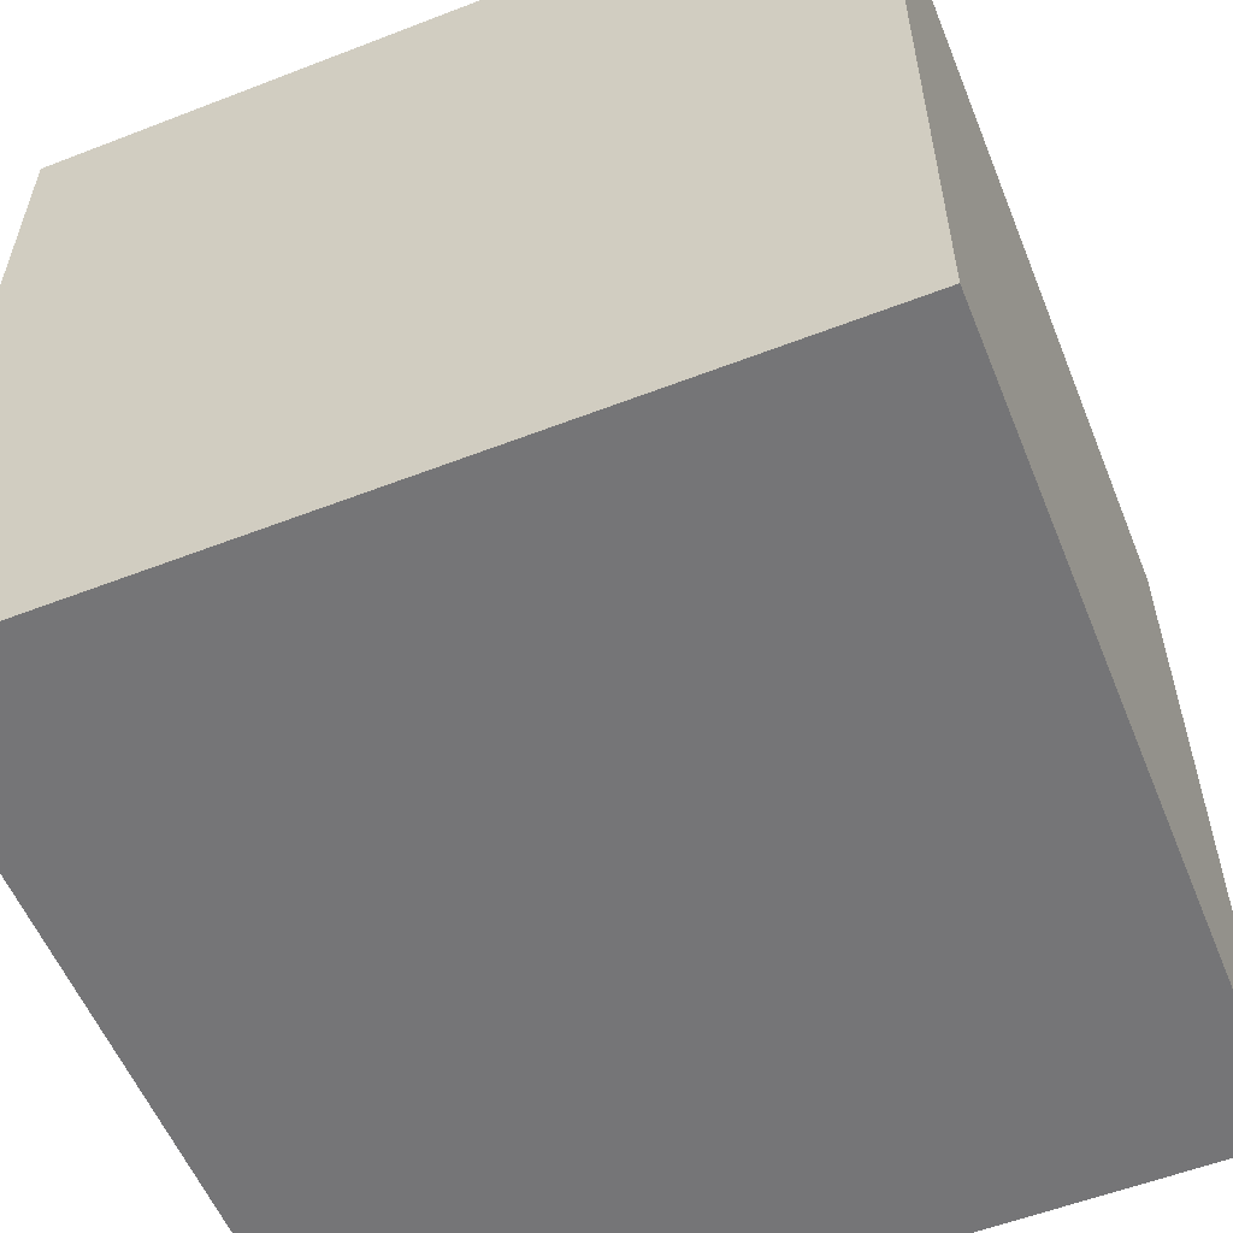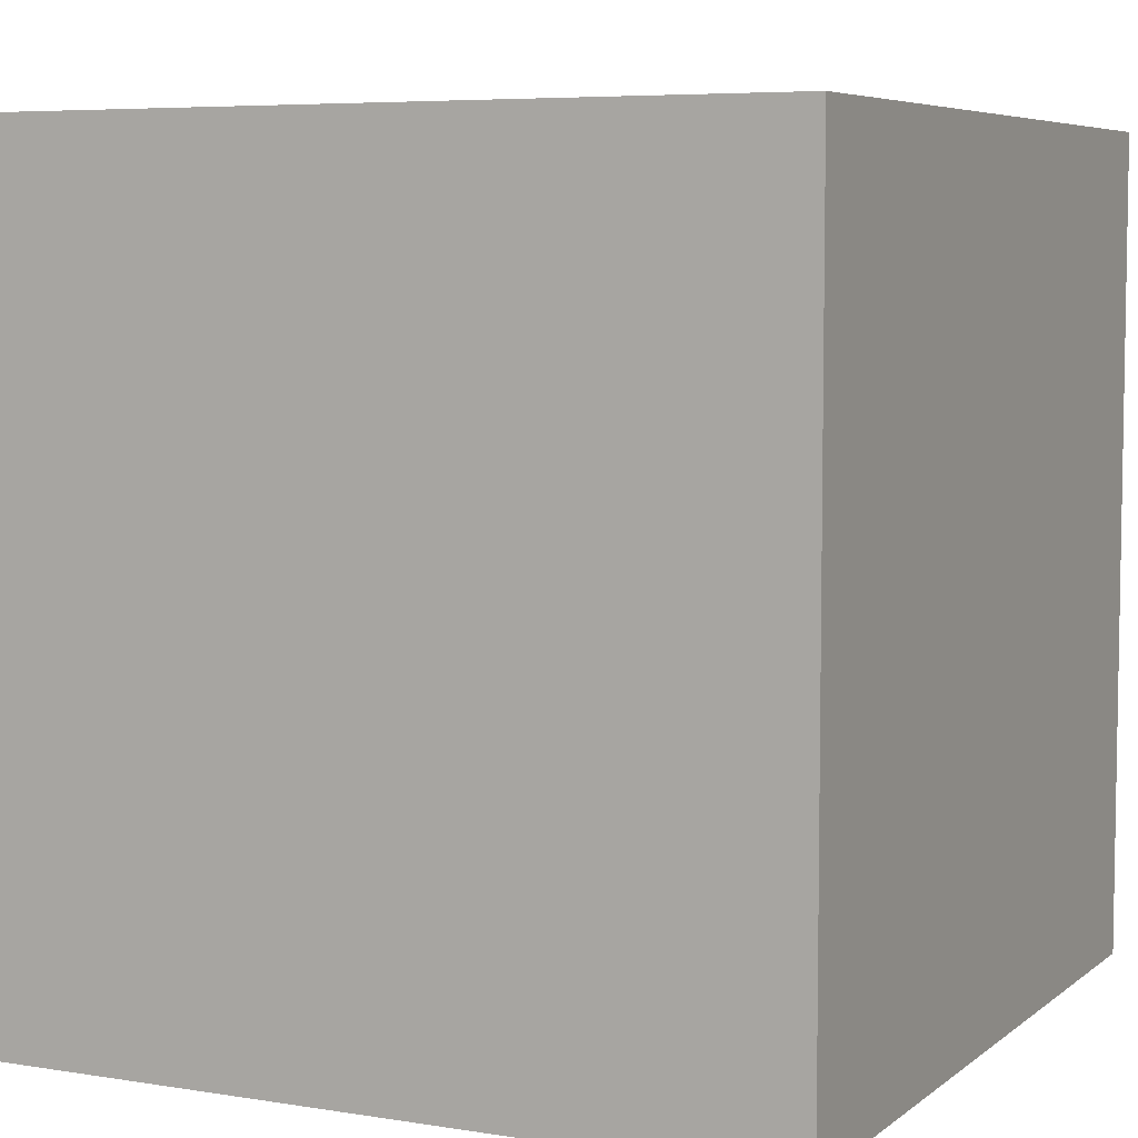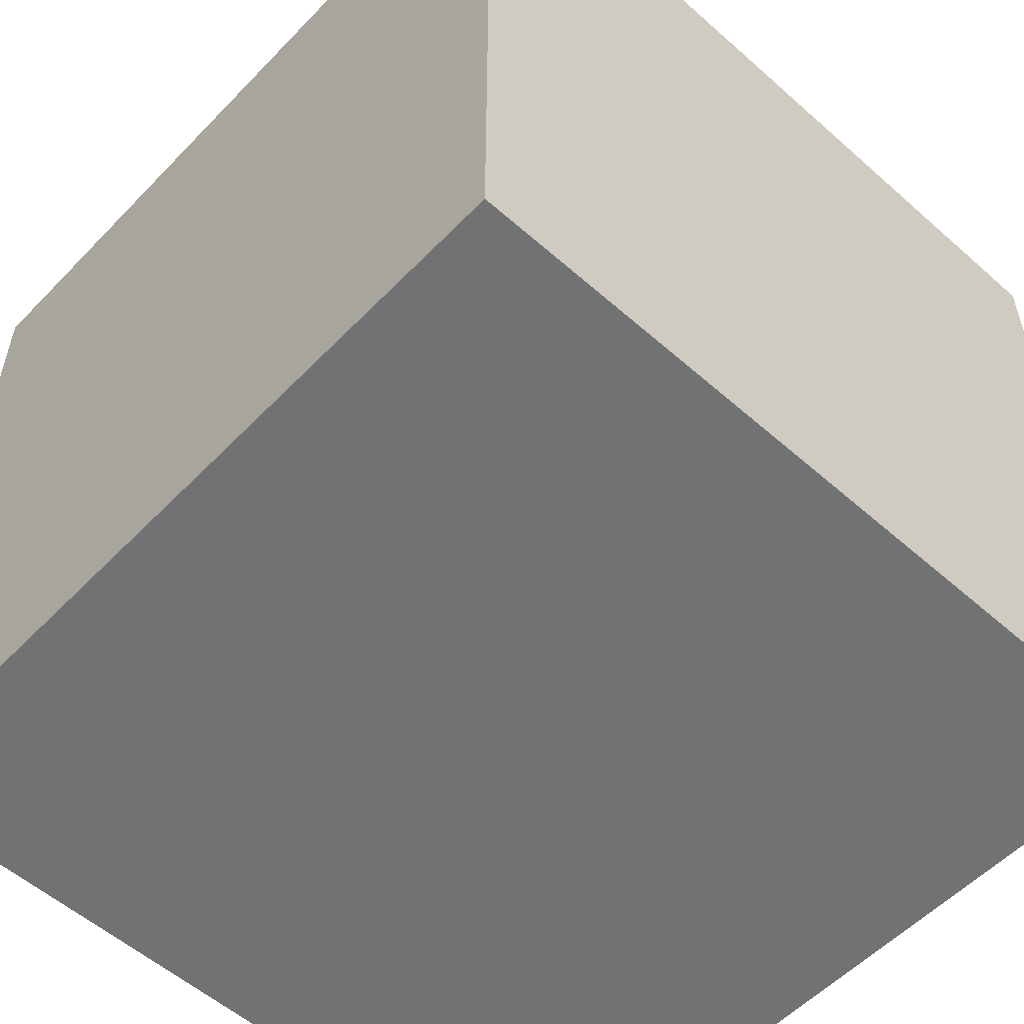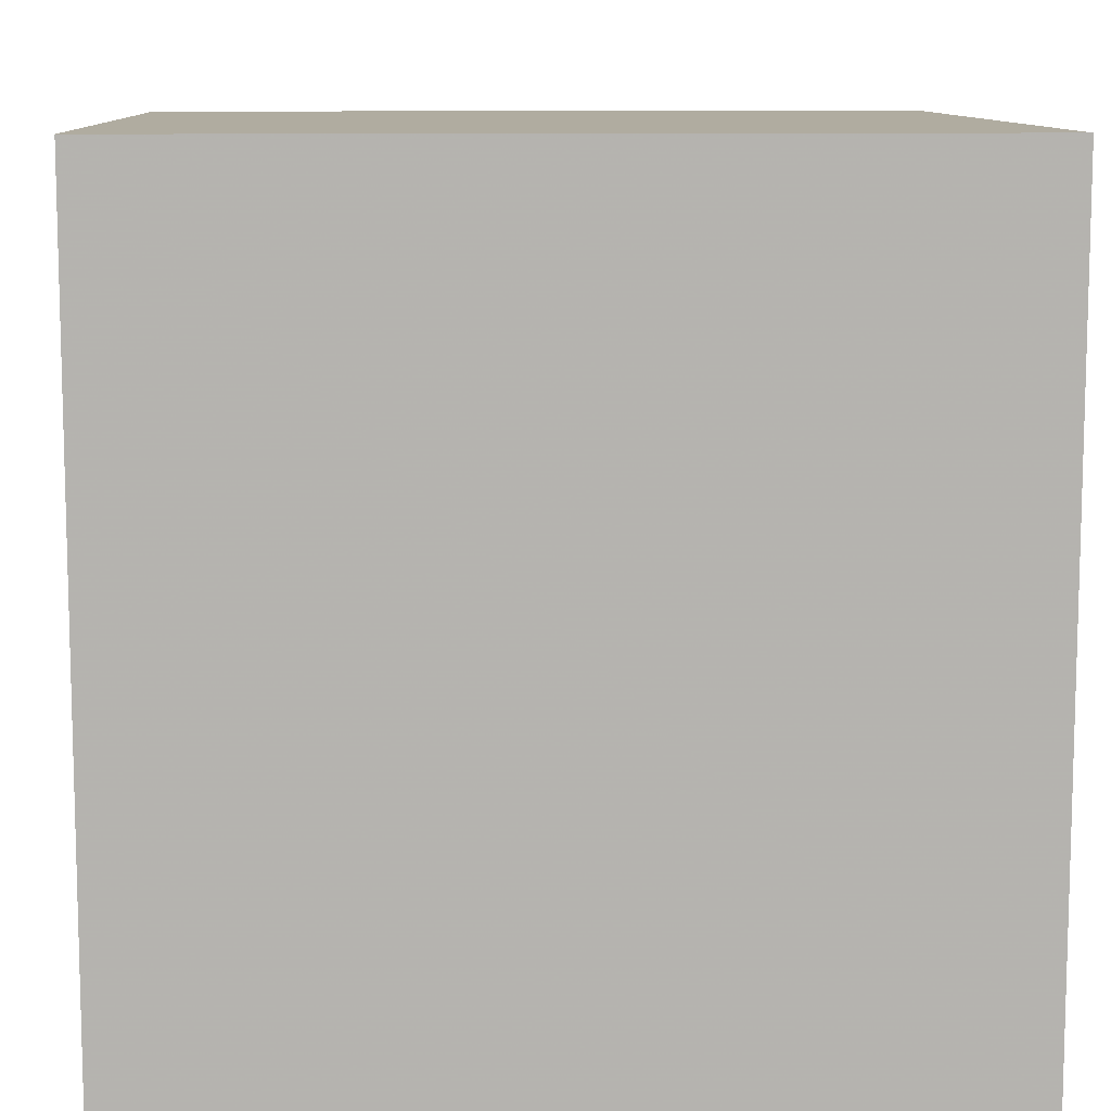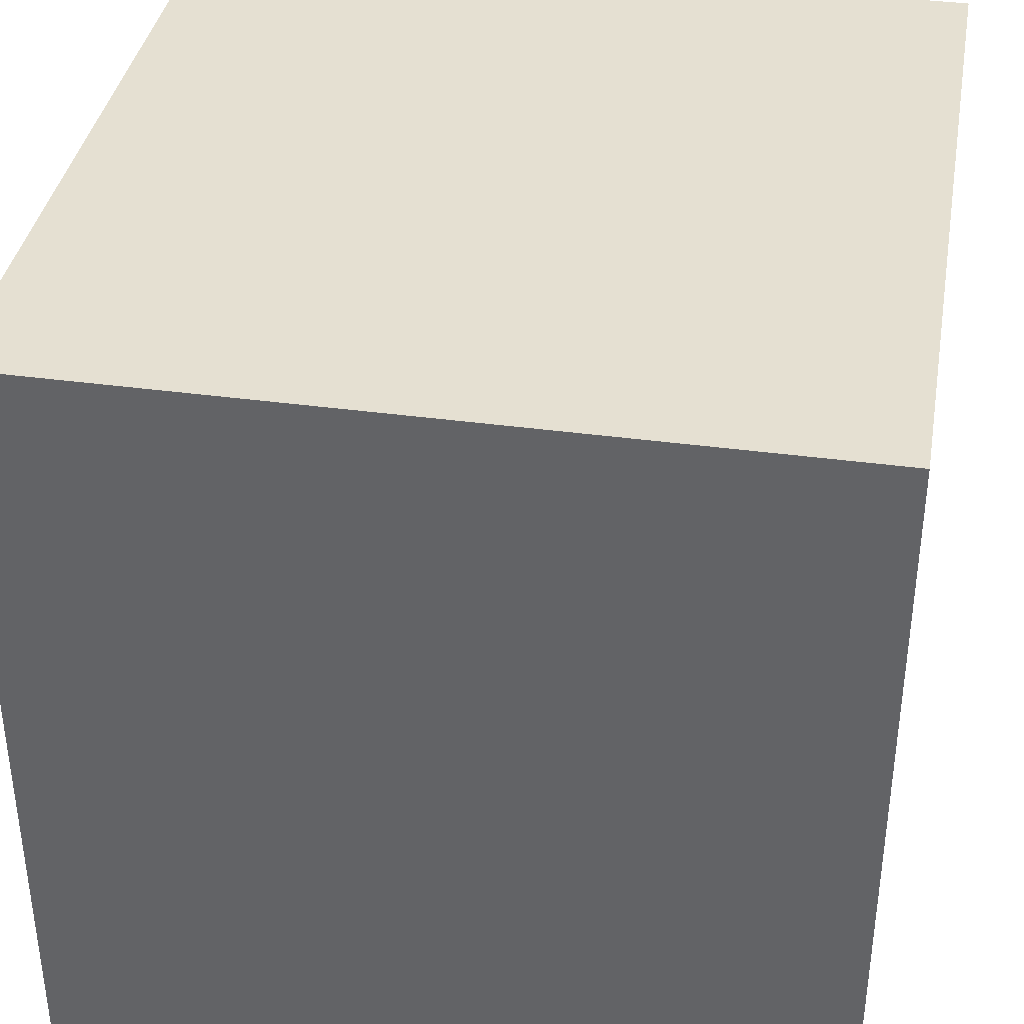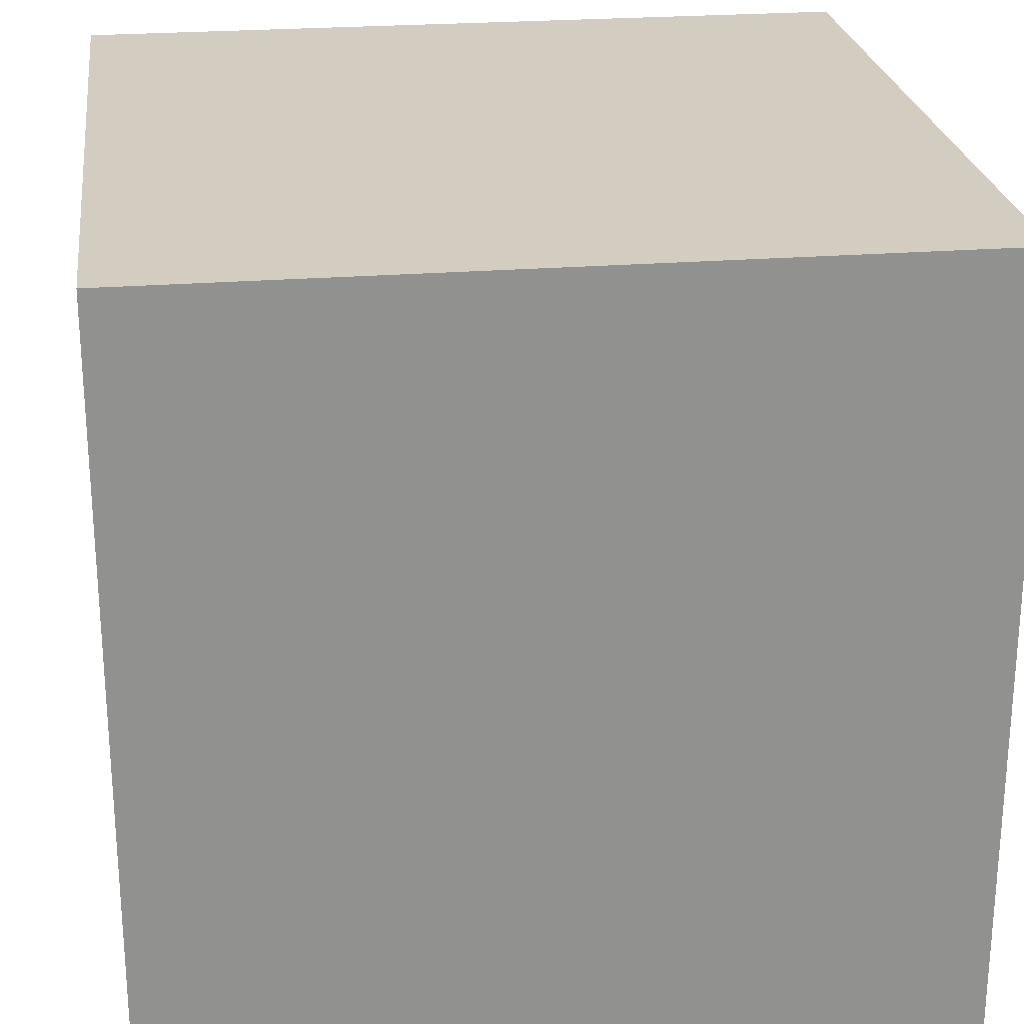
<metadata>
{"format":"obj","ext":"obj","renderer":"f3d","projection":"perspective","resolution":1024,"background":"white","views":[{"elev":-56.6,"azim":-158.0,"up":"+Z"},{"elev":6.1,"azim":-153.9,"up":"+Z"},{"elev":-55.5,"azim":-132.9,"up":"+Z"},{"elev":10.0,"azim":-2.5,"up":"+Z"},{"elev":37.7,"azim":99.9,"up":"+Z"},{"elev":24.6,"azim":172.6,"up":"+Y"}]}
</metadata>
<code>
o Cube
v 1 1 -1
v 1 -1 -1
v 1 1 1
v 1 -1 1
v -1 1 -1
v -1 -1 -1
v -1 1 1
v -1 -1 1
f 5 3 1
f 3 8 4
f 7 6 8
f 2 8 6
f 1 4 2
f 5 2 6
f 5 7 3
f 3 7 8
f 7 5 6
f 2 4 8
f 1 3 4
f 5 1 2

</code>
